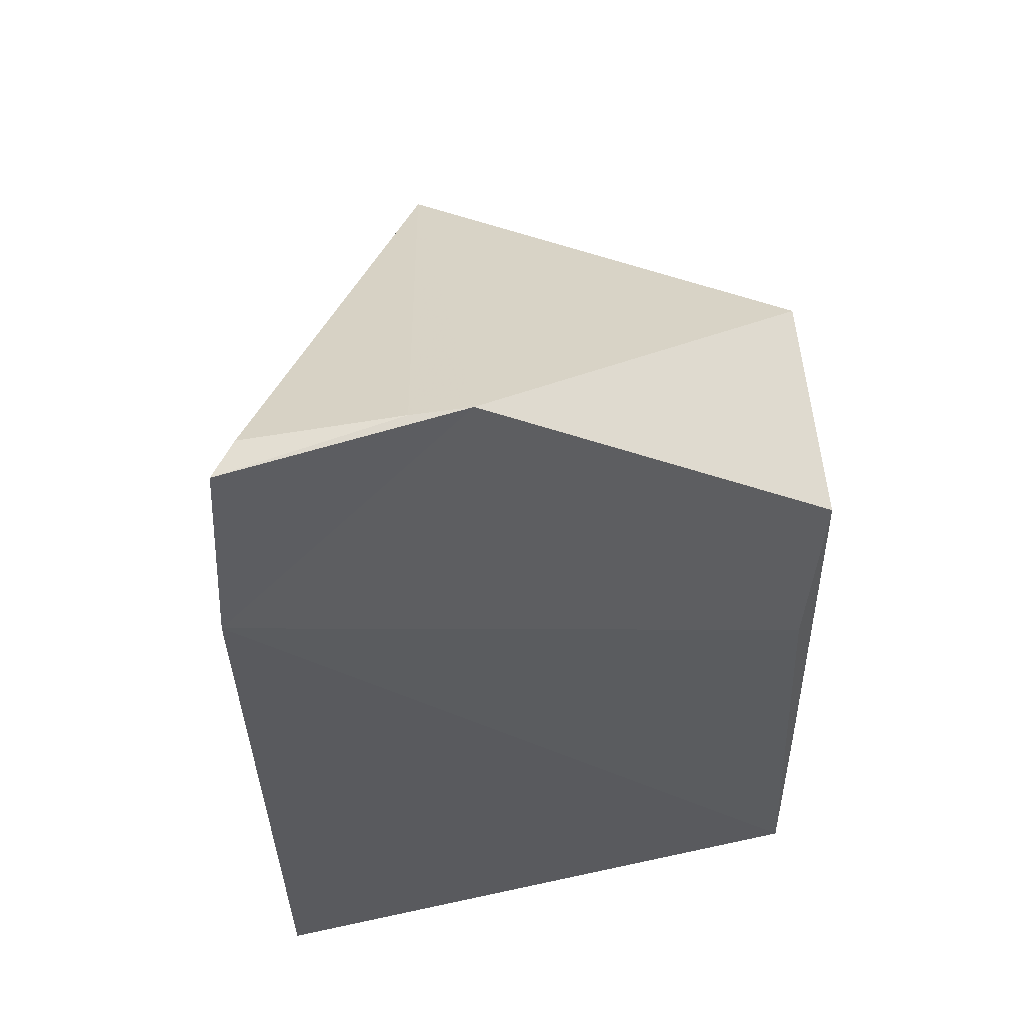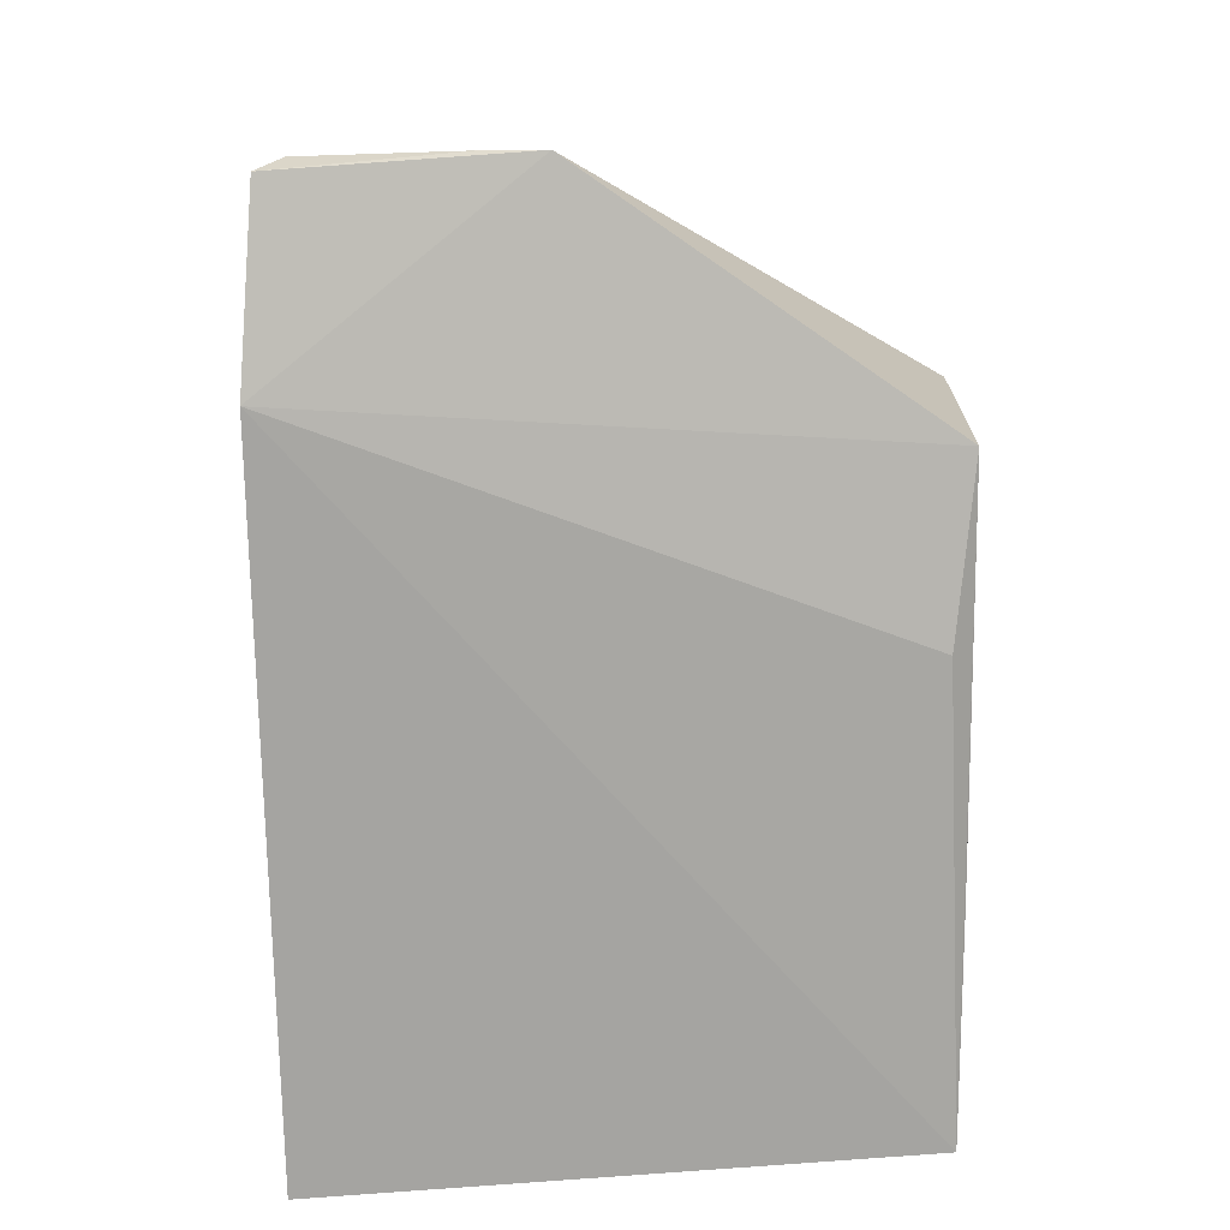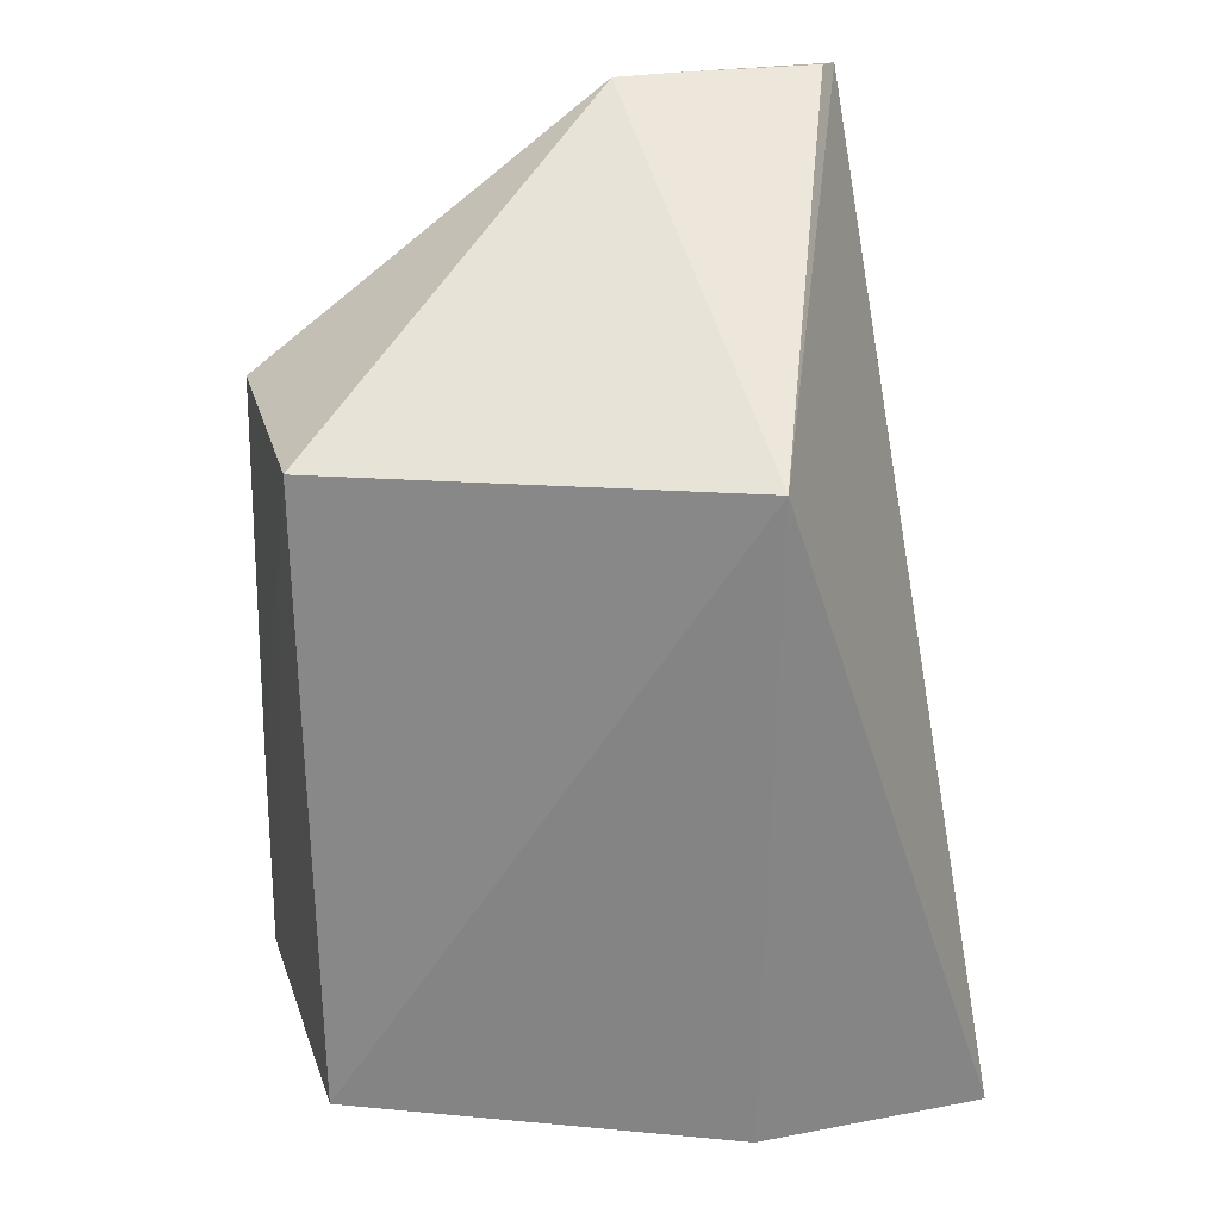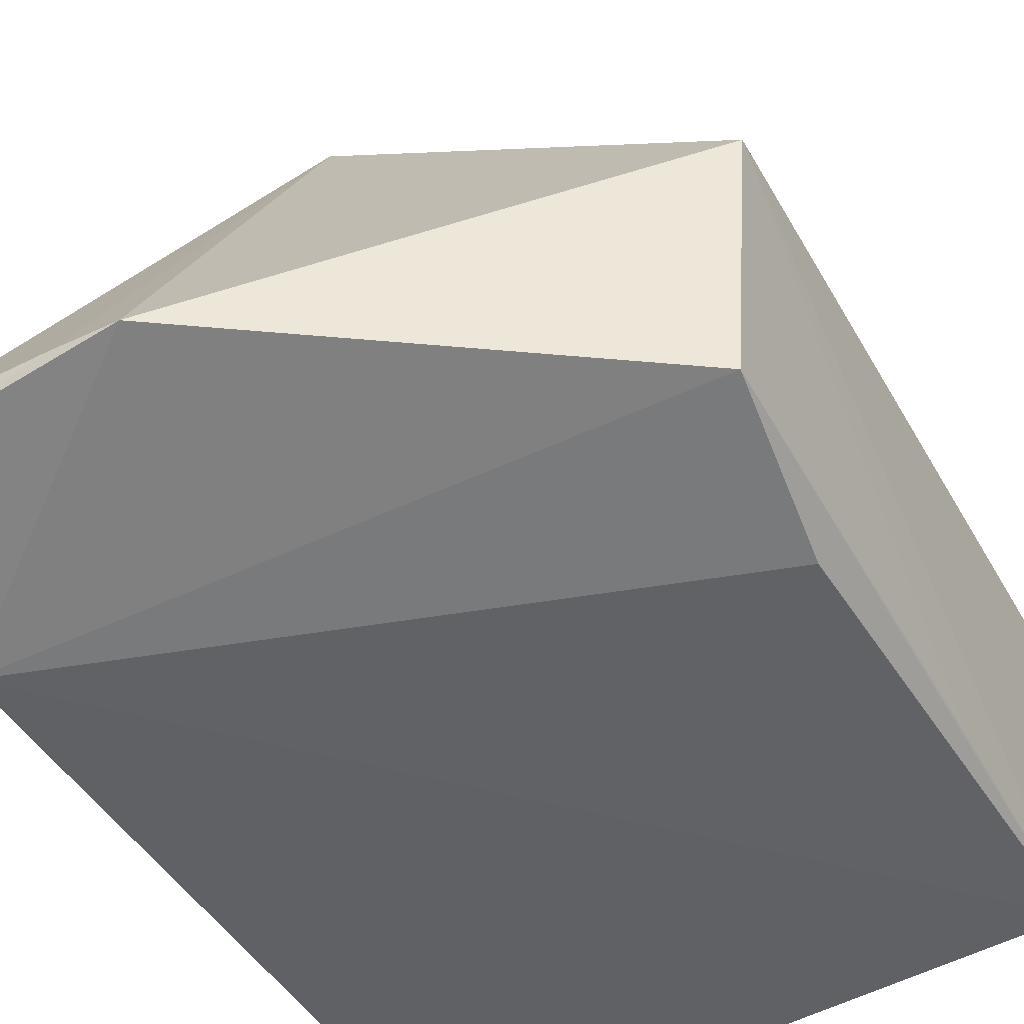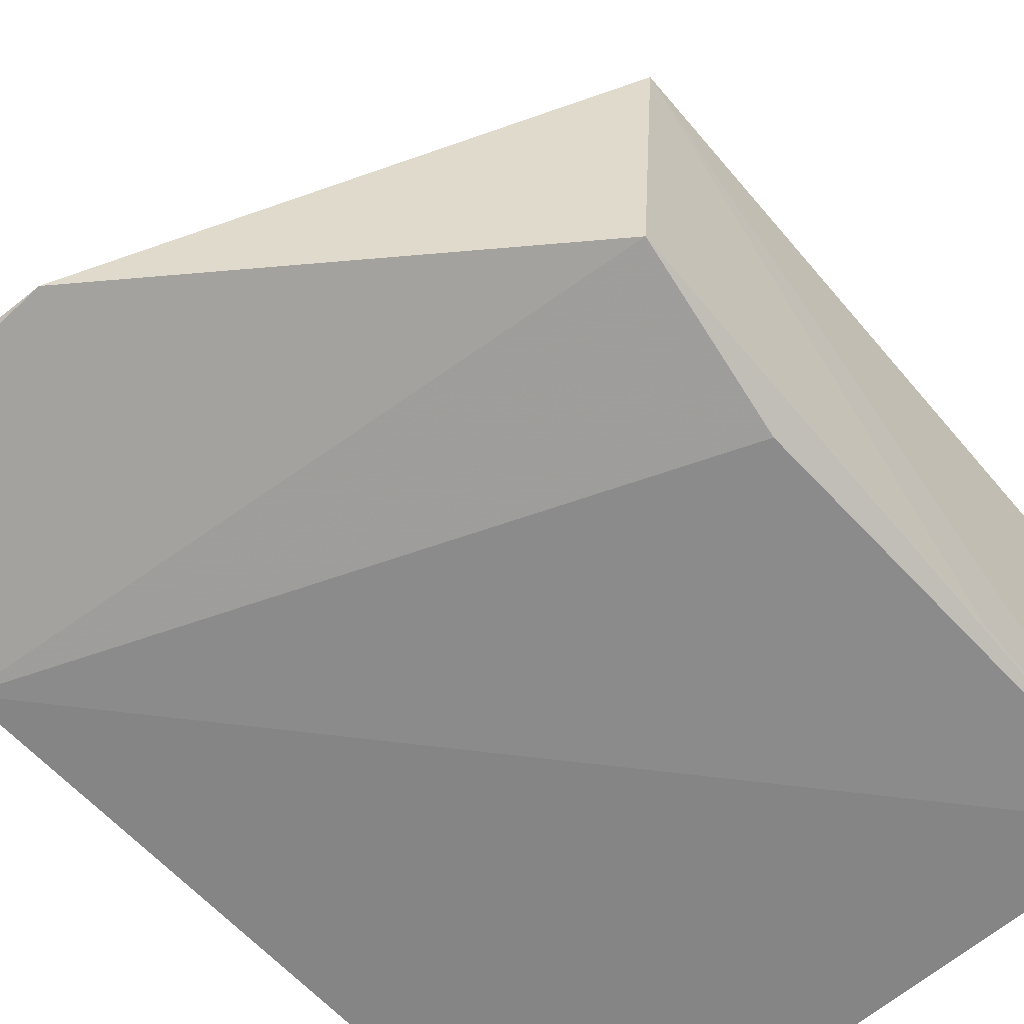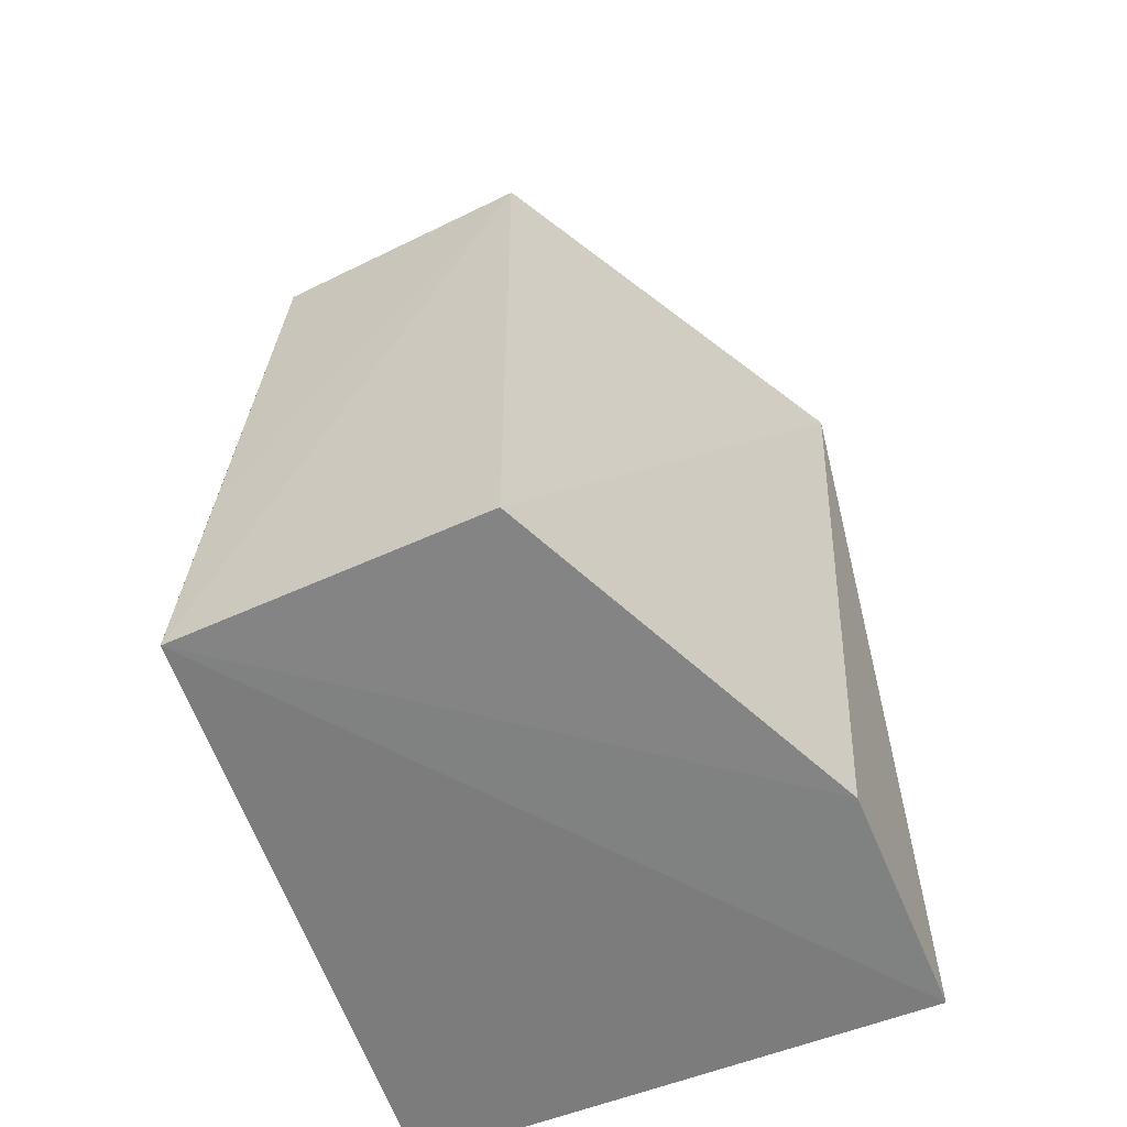
<metadata>
{"format":"obj","ext":"obj","renderer":"f3d","projection":"perspective","resolution":1024,"background":"white","views":[{"elev":56.3,"azim":-8.8,"up":"+Z"},{"elev":18.3,"azim":-3.7,"up":"+Z"},{"elev":24.8,"azim":161.7,"up":"+Z"},{"elev":-45.4,"azim":28.7,"up":"+Y"},{"elev":-57.9,"azim":40.1,"up":"+Y"},{"elev":-59.6,"azim":112.8,"up":"+Z"}]}
</metadata>
<code>
v 0.05484 -0.004746 0.07796
v 0.06742 -0.004626 0.06912
v 0.05487 0.01139 0.06952
v 0.04651 0.01017 0.04601
v 0.04638 -0.007961 0.04657
v 0.0677 0.004306 0.04658
v 0.04648 -0.005918 0.07761
v 0.06805 0.004331 0.06913
v 0.05485 0.01019 0.04616
v 0.06734 -0.006409 0.04653
v 0.04737 -0.004813 0.07785
v 0.04602 -0.007524 0.07137
v 0.06742 -0.00572 0.05458
v 0.05277 -0.004742 0.07796
v 0.06666 -0.005768 0.06297
f 7 3 4
f 8 1 2
f 8 3 1
f 8 6 3
f 9 4 3
f 9 3 6
f 10 9 6
f 10 5 4
f 10 4 9
f 10 6 8
f 11 3 7
f 12 7 4
f 12 4 5
f 12 5 10
f 12 2 1
f 12 1 7
f 13 10 8
f 13 8 2
f 13 2 10
f 14 11 7
f 14 7 1
f 14 1 3
f 14 3 11
f 15 12 10
f 15 10 2
f 15 2 12

</code>
